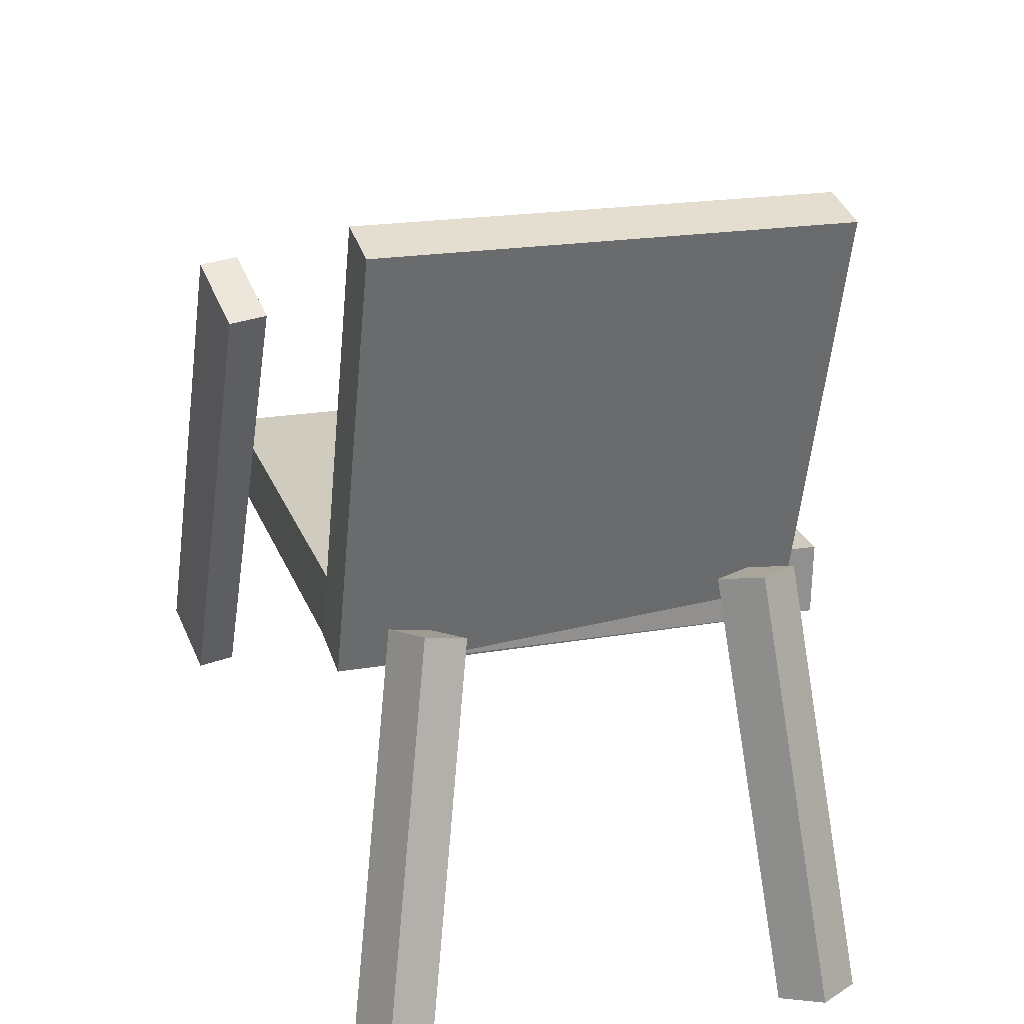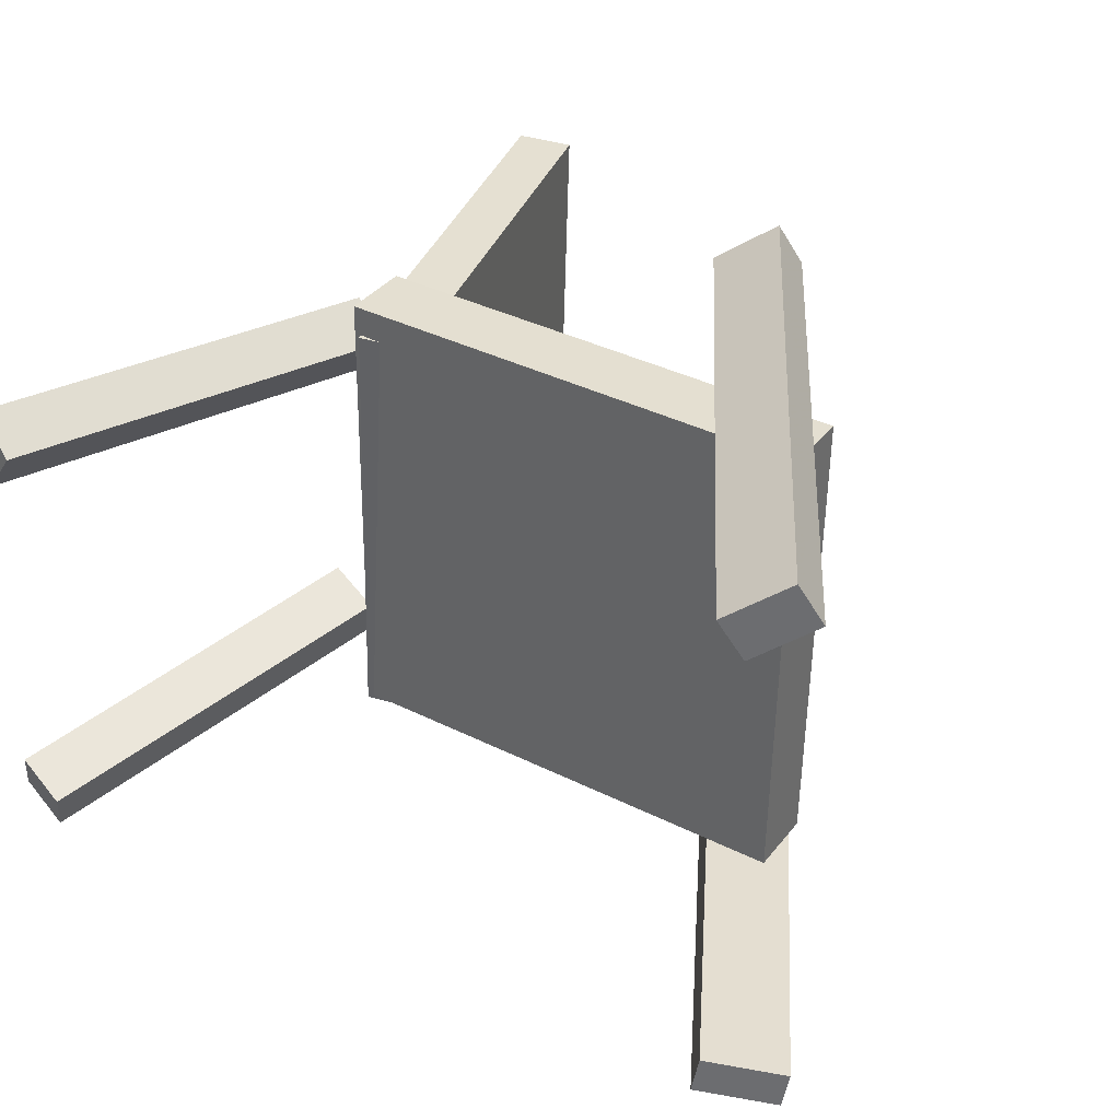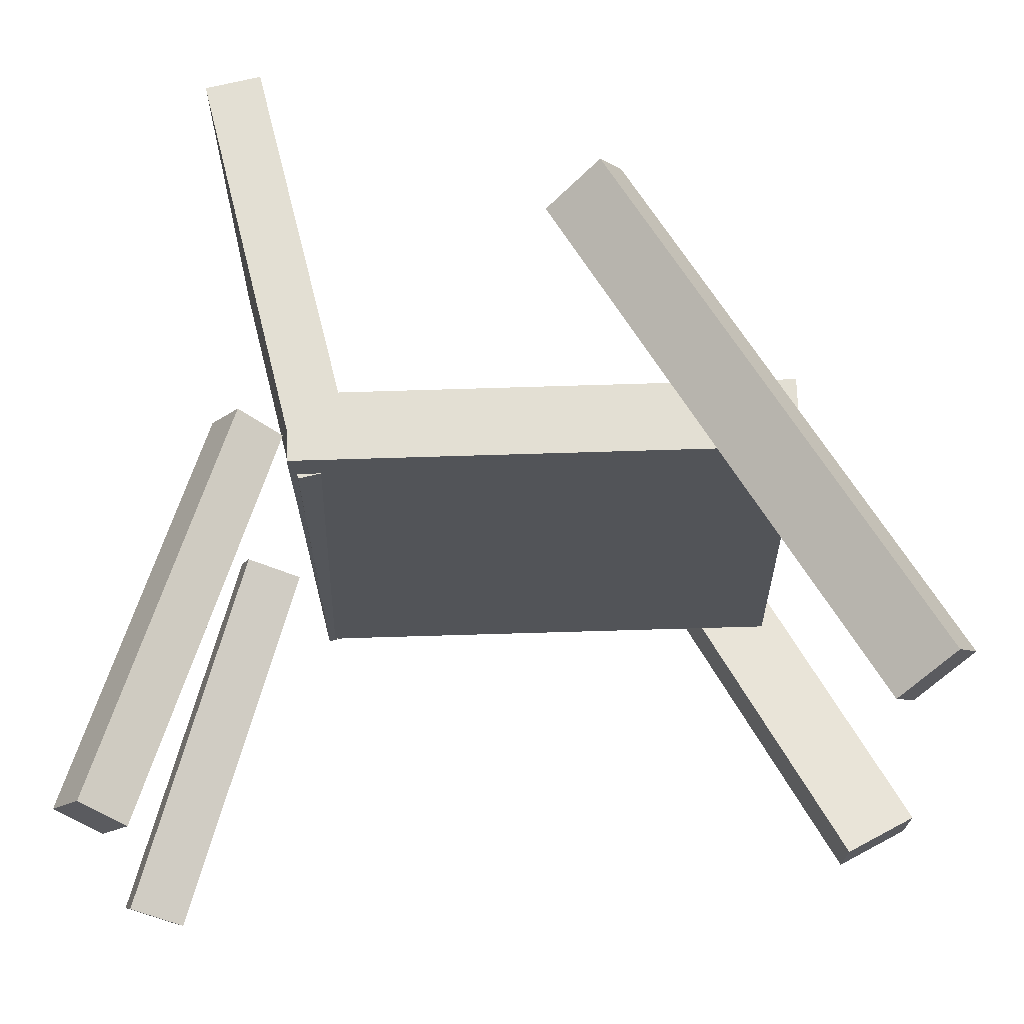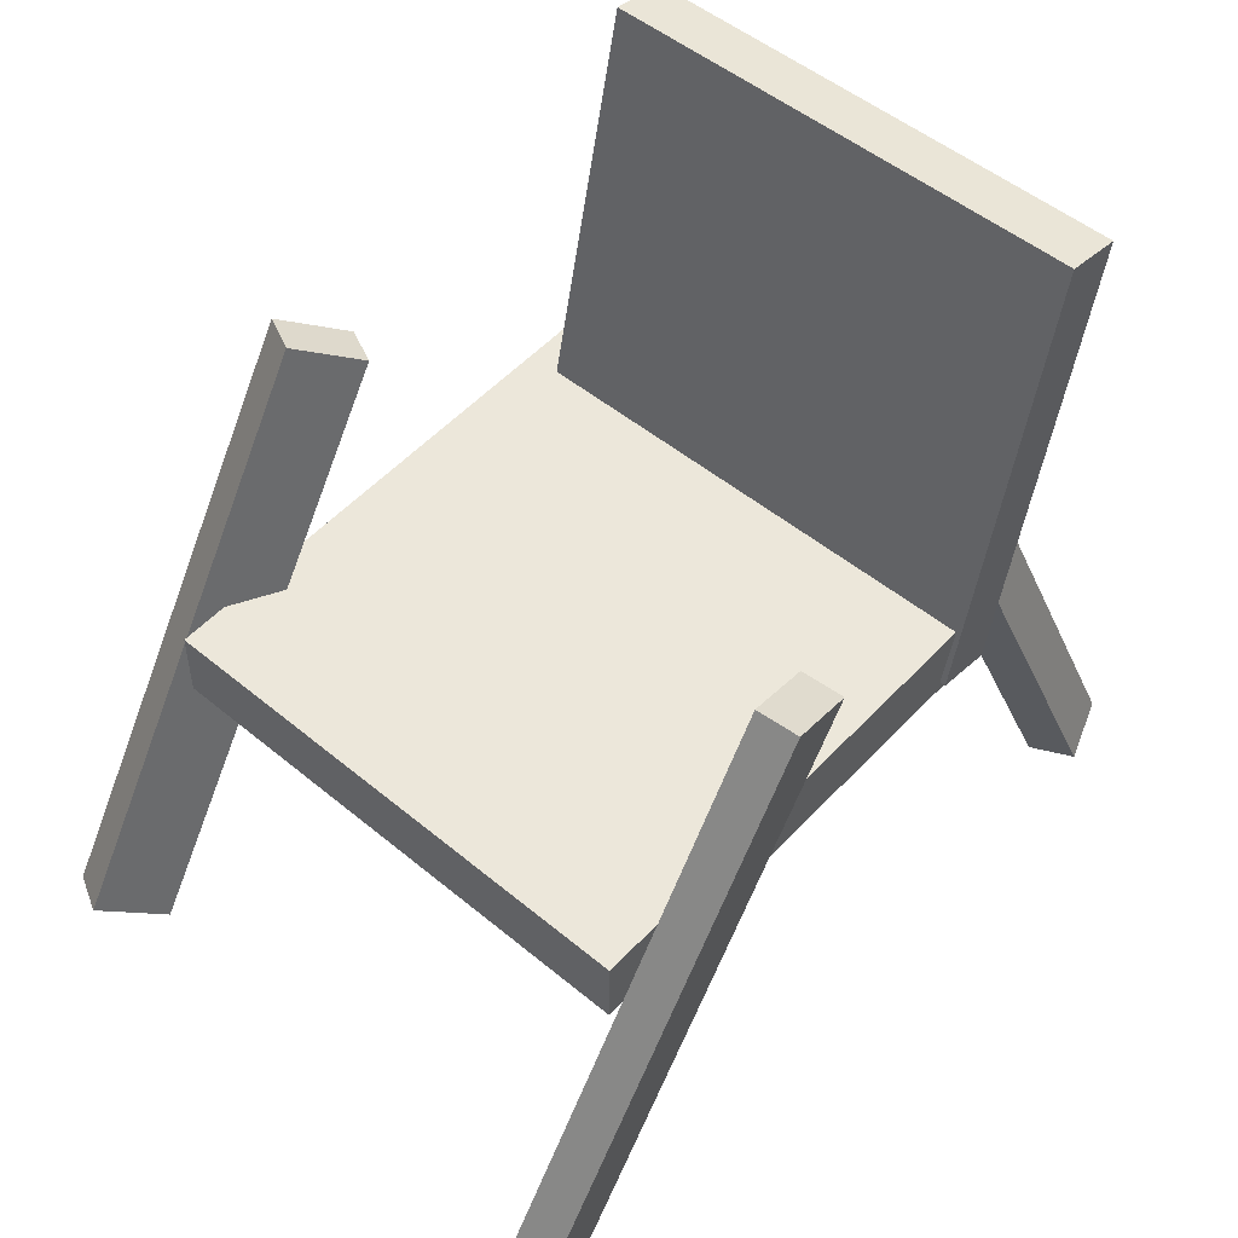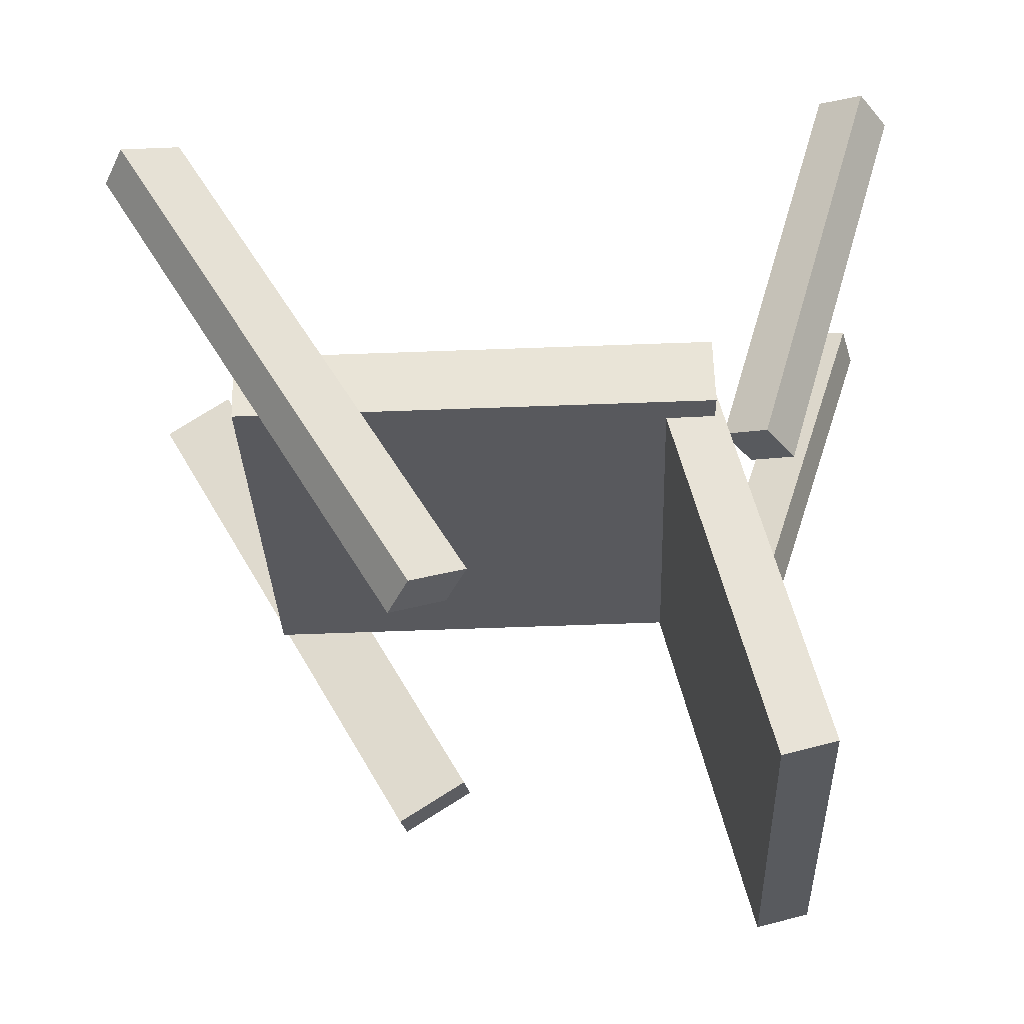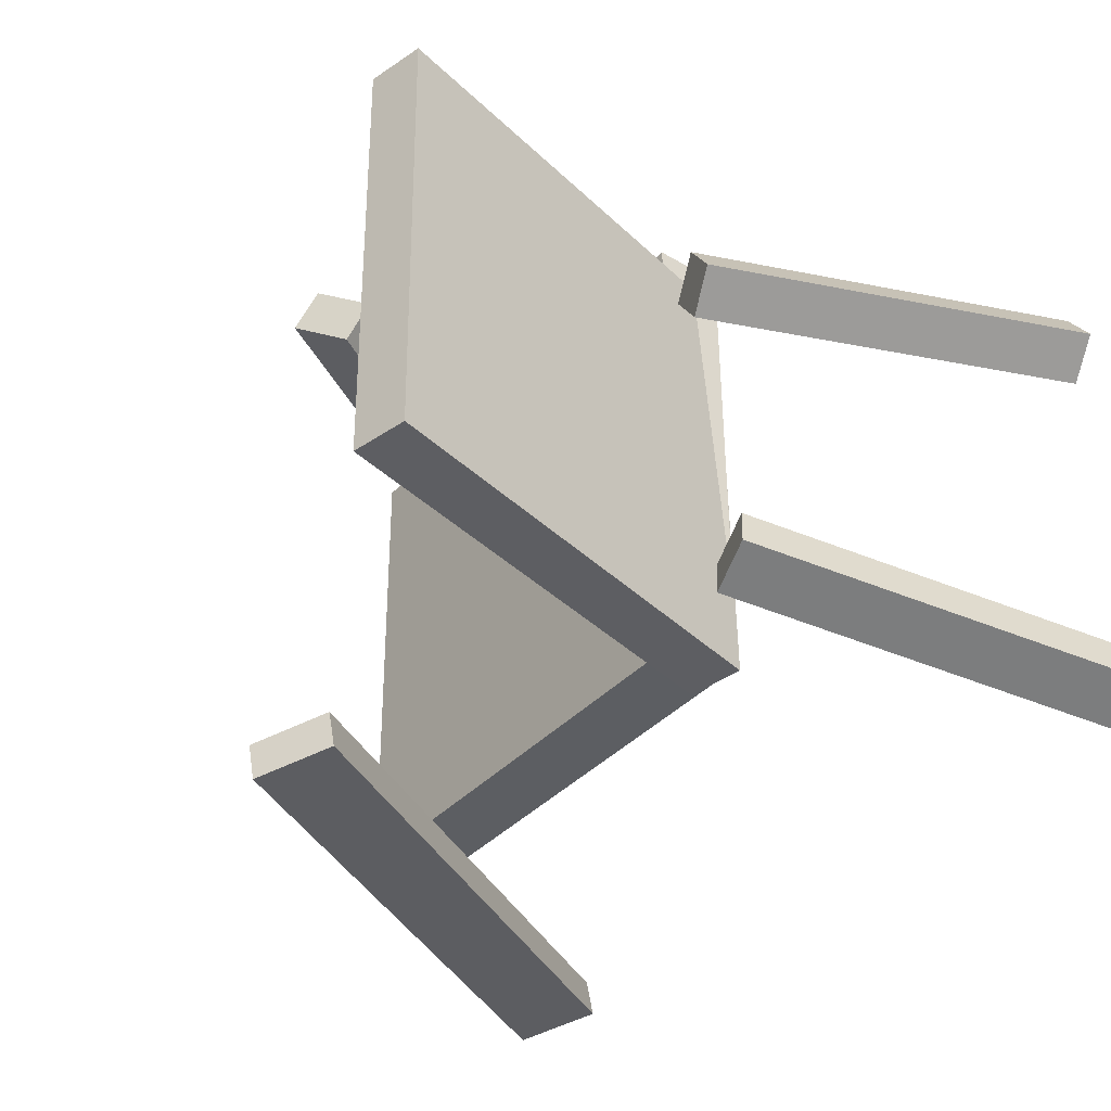
<metadata>
{"format":"obj","ext":"obj","renderer":"f3d","projection":"perspective","resolution":1024,"background":"white","views":[{"elev":22.4,"azim":-106.2,"up":"+Y"},{"elev":35.1,"azim":33.9,"up":"+Z"},{"elev":-23.9,"azim":2.3,"up":"+Y"},{"elev":54.6,"azim":132.9,"up":"+Y"},{"elev":60.8,"azim":179.9,"up":"+Z"},{"elev":-36.1,"azim":-125.9,"up":"+Z"}]}
</metadata>
<code>
v 0.2301 -0.005231 -0.1838
v 0.2388 -0.009533 0.1927
v -0.1478 -0.0143 -0.1751
v -0.139 -0.0186 0.2014
v 0.2288 0.04945 -0.1831
v 0.2375 0.04515 0.1934
v -0.149 0.04038 -0.1745
v -0.1403 0.03608 0.202
f 1.0 7.0 5.0
f 1.0 3.0 7.0
f 1.0 4.0 3.0
f 1.0 2.0 4.0
f 3.0 8.0 7.0
f 3.0 4.0 8.0
f 5.0 7.0 8.0
f 5.0 8.0 6.0
f 1.0 5.0 6.0
f 1.0 6.0 2.0
f 2.0 6.0 8.0
f 2.0 8.0 4.0
v 0.3105 -0.2004 0.1718
v 0.2944 -0.2105 0.2037
v 0.06888 0.1973 0.1763
v 0.05279 0.1872 0.2082
v 0.3527 -0.1751 0.2011
v 0.3366 -0.1853 0.233
v 0.111 0.2226 0.2055
v 0.09495 0.2125 0.2375
f 9.0 15.0 13.0
f 9.0 11.0 15.0
f 9.0 12.0 11.0
f 9.0 10.0 12.0
f 11.0 16.0 15.0
f 11.0 12.0 16.0
f 13.0 15.0 16.0
f 13.0 16.0 14.0
f 9.0 13.0 14.0
f 9.0 14.0 10.0
f 10.0 14.0 16.0
f 10.0 16.0 12.0
v -0.1487 -0.0154 -0.1786
v -0.1332 -0.022 0.1775
v -0.2335 0.324 -0.1686
v -0.218 0.3174 0.1875
v -0.1059 -0.004654 -0.1803
v -0.0904 -0.01125 0.1759
v -0.1907 0.3347 -0.1703
v -0.1752 0.3281 0.1859
f 17.0 23.0 21.0
f 17.0 19.0 23.0
f 17.0 20.0 19.0
f 17.0 18.0 20.0
f 19.0 24.0 23.0
f 19.0 20.0 24.0
f 21.0 23.0 24.0
f 21.0 24.0 22.0
f 17.0 21.0 22.0
f 17.0 22.0 18.0
f 18.0 22.0 24.0
f 18.0 24.0 20.0
v -0.2458 -0.2849 0.1674
v -0.2774 -0.2735 0.1921
v -0.2702 -0.2802 0.1339
v -0.3018 -0.2688 0.1586
v -0.1512 0.03062 0.1425
v -0.1828 0.04204 0.1672
v -0.1756 0.0353 0.109
v -0.2072 0.04673 0.1336
f 25.0 31.0 29.0
f 25.0 27.0 31.0
f 25.0 28.0 27.0
f 25.0 26.0 28.0
f 27.0 32.0 31.0
f 27.0 28.0 32.0
f 29.0 31.0 32.0
f 29.0 32.0 30.0
f 25.0 29.0 30.0
f 25.0 30.0 26.0
f 26.0 30.0 32.0
f 26.0 32.0 28.0
v -0.315 -0.2509 -0.1848
v -0.3042 -0.2608 -0.1508
v -0.2214 0.03907 -0.1301
v -0.2106 0.02916 -0.09607
v -0.2729 -0.2614 -0.2013
v -0.262 -0.2713 -0.1673
v -0.1793 0.02858 -0.1465
v -0.1685 0.01866 -0.1125
f 33.0 39.0 37.0
f 33.0 35.0 39.0
f 33.0 36.0 35.0
f 33.0 34.0 36.0
f 35.0 40.0 39.0
f 35.0 36.0 40.0
f 37.0 39.0 40.0
f 37.0 40.0 38.0
f 33.0 37.0 38.0
f 33.0 38.0 34.0
f 34.0 38.0 40.0
f 34.0 40.0 36.0
v 0.06184 0.1955 -0.1833
v 0.1183 0.2283 -0.1951
v 0.05694 0.193 -0.2137
v 0.1134 0.2257 -0.2255
v 0.2955 -0.2086 -0.187
v 0.352 -0.1758 -0.1988
v 0.2906 -0.2112 -0.2174
v 0.3471 -0.1784 -0.2292
f 41.0 47.0 45.0
f 41.0 43.0 47.0
f 41.0 44.0 43.0
f 41.0 42.0 44.0
f 43.0 48.0 47.0
f 43.0 44.0 48.0
f 45.0 47.0 48.0
f 45.0 48.0 46.0
f 41.0 45.0 46.0
f 41.0 46.0 42.0
f 42.0 46.0 48.0
f 42.0 48.0 44.0

</code>
